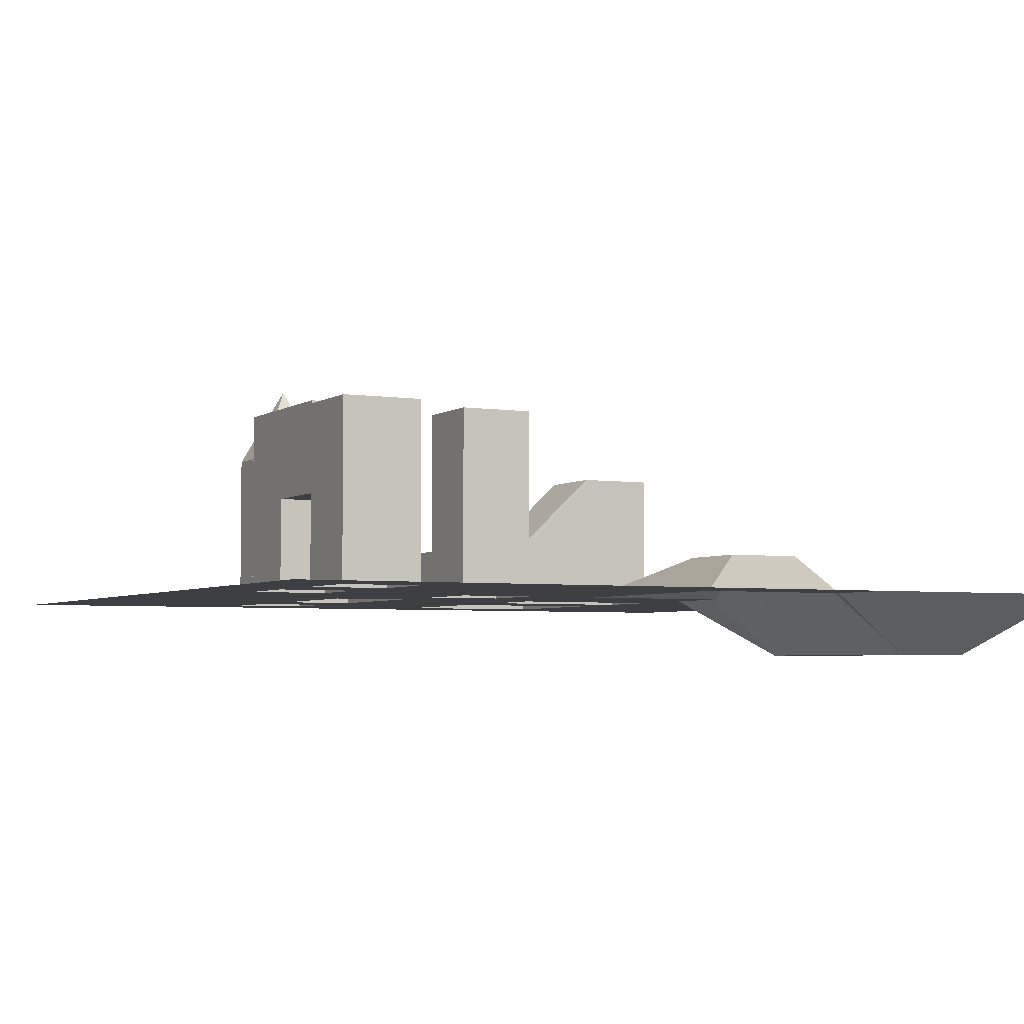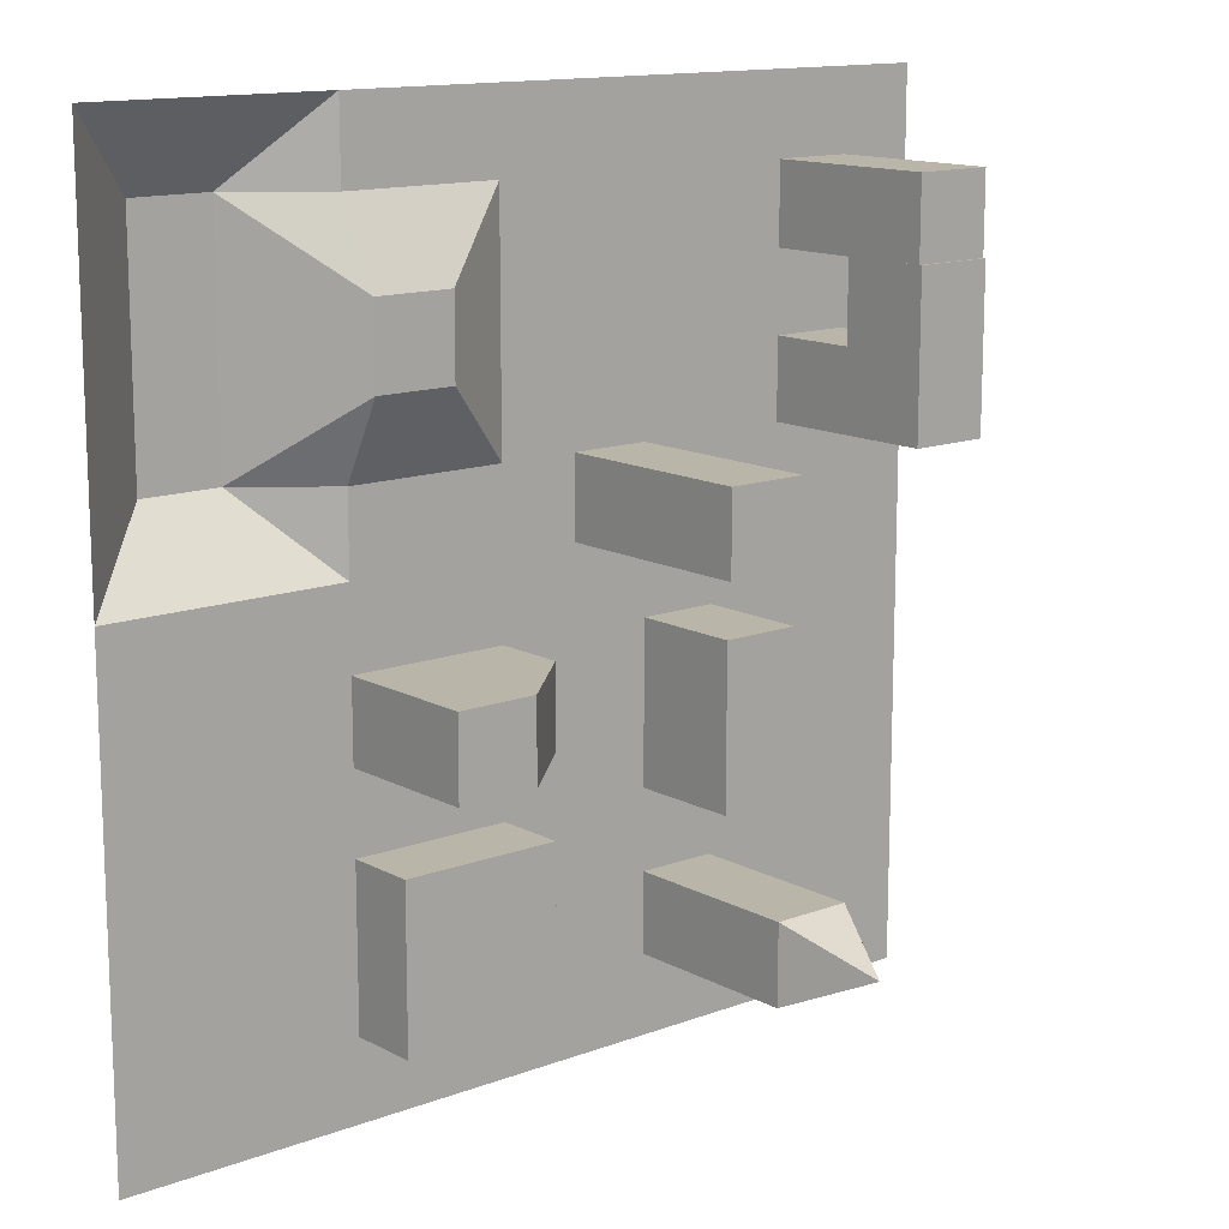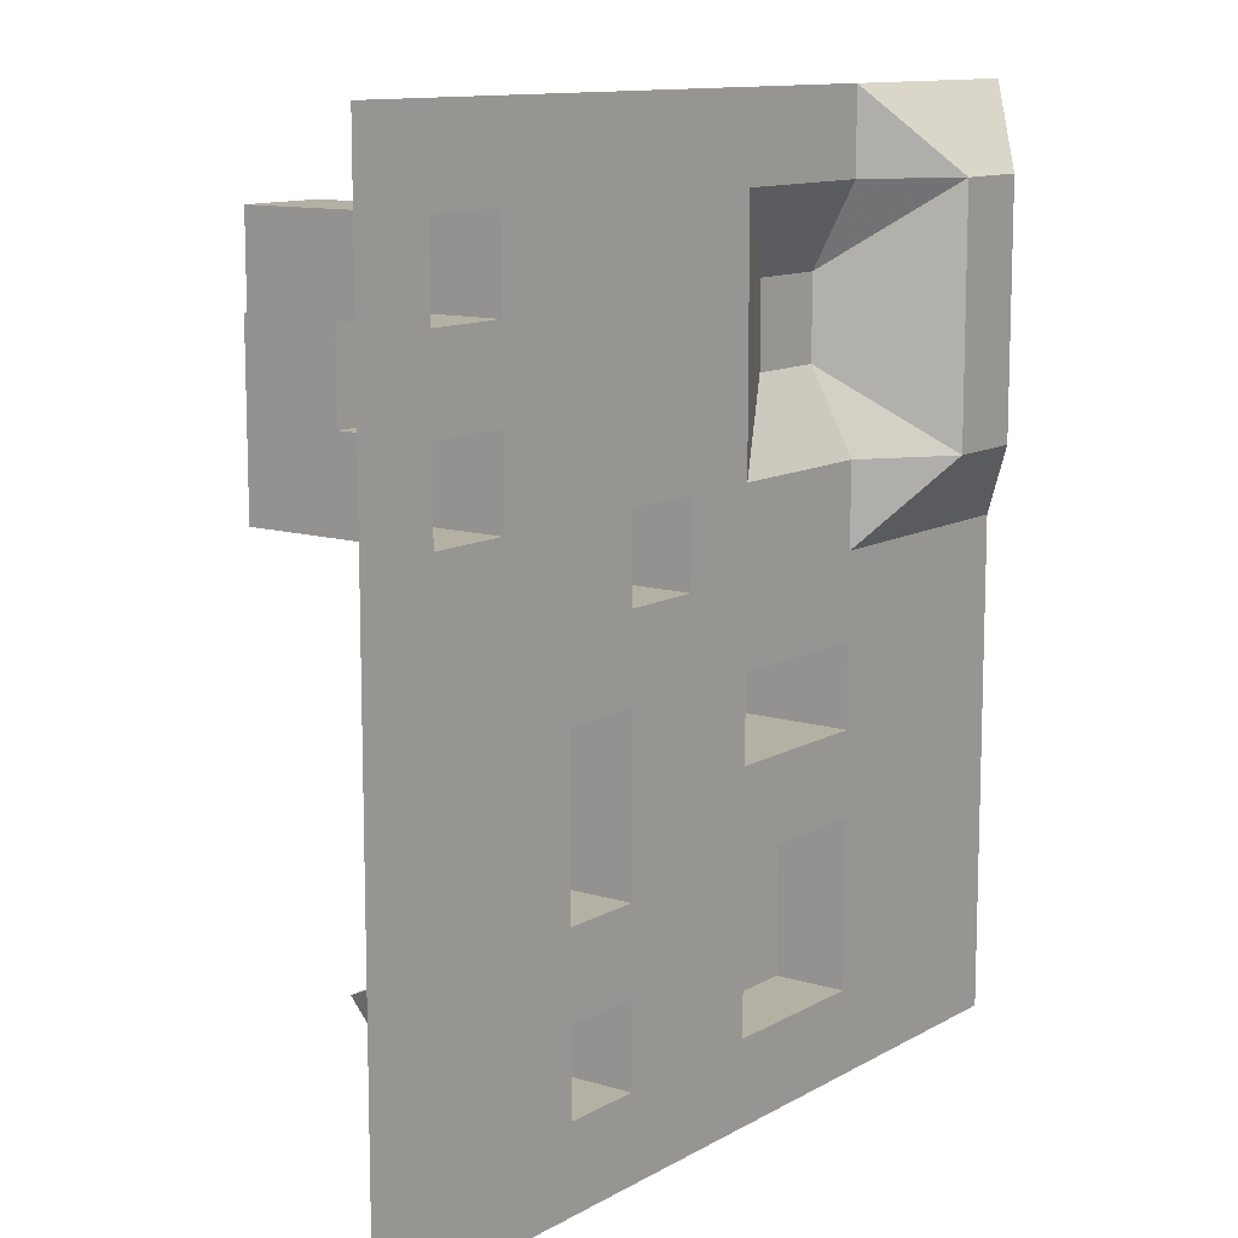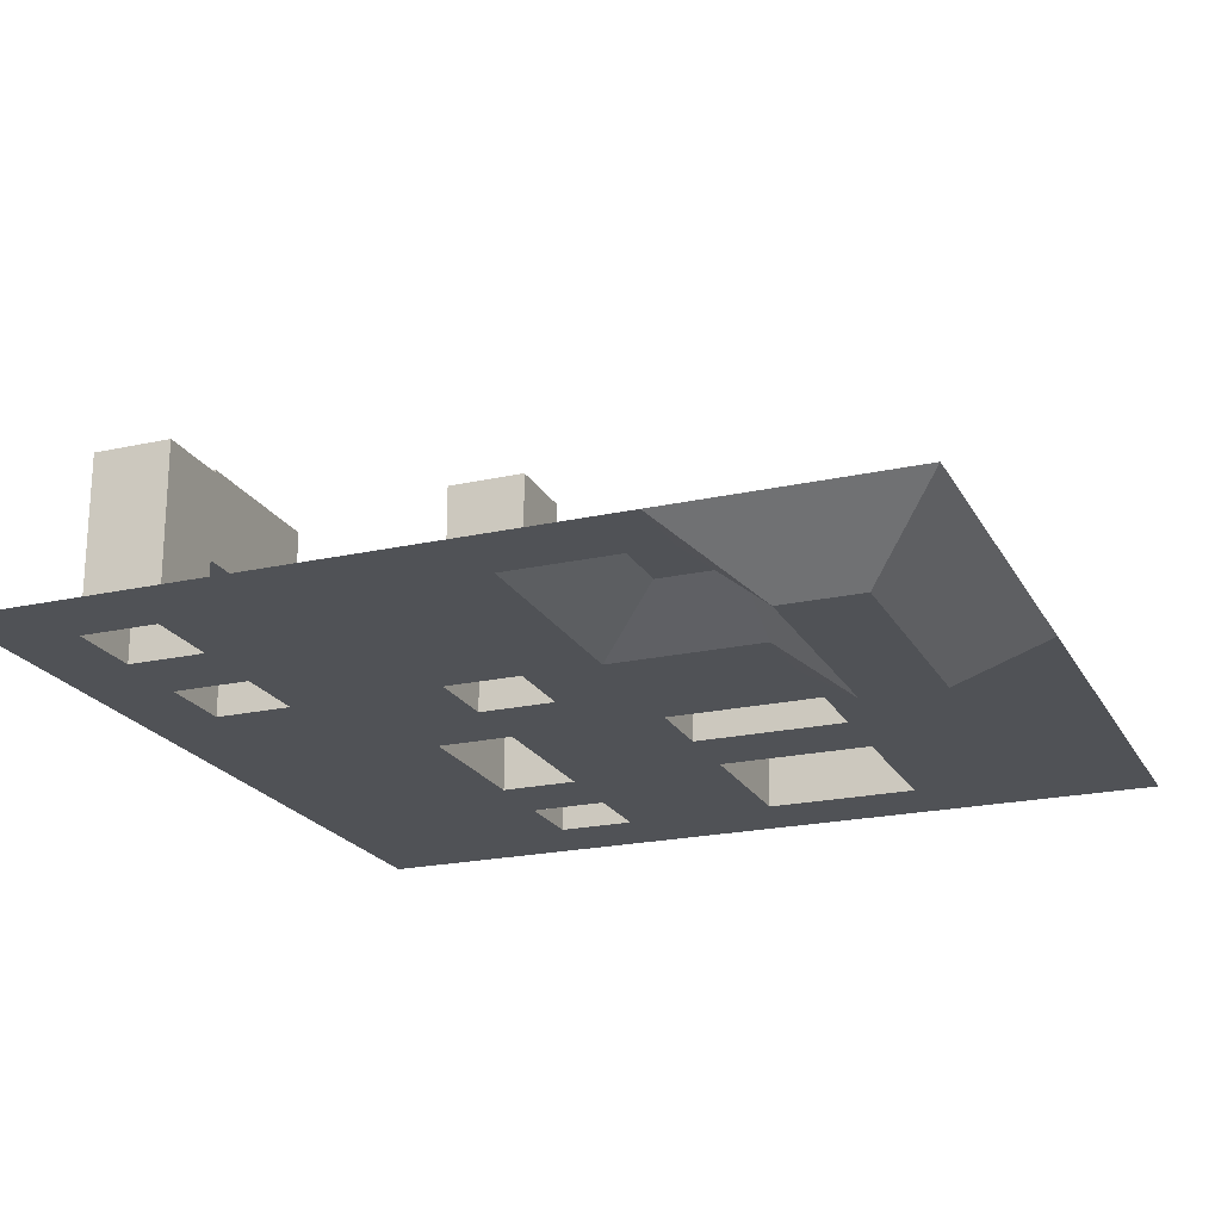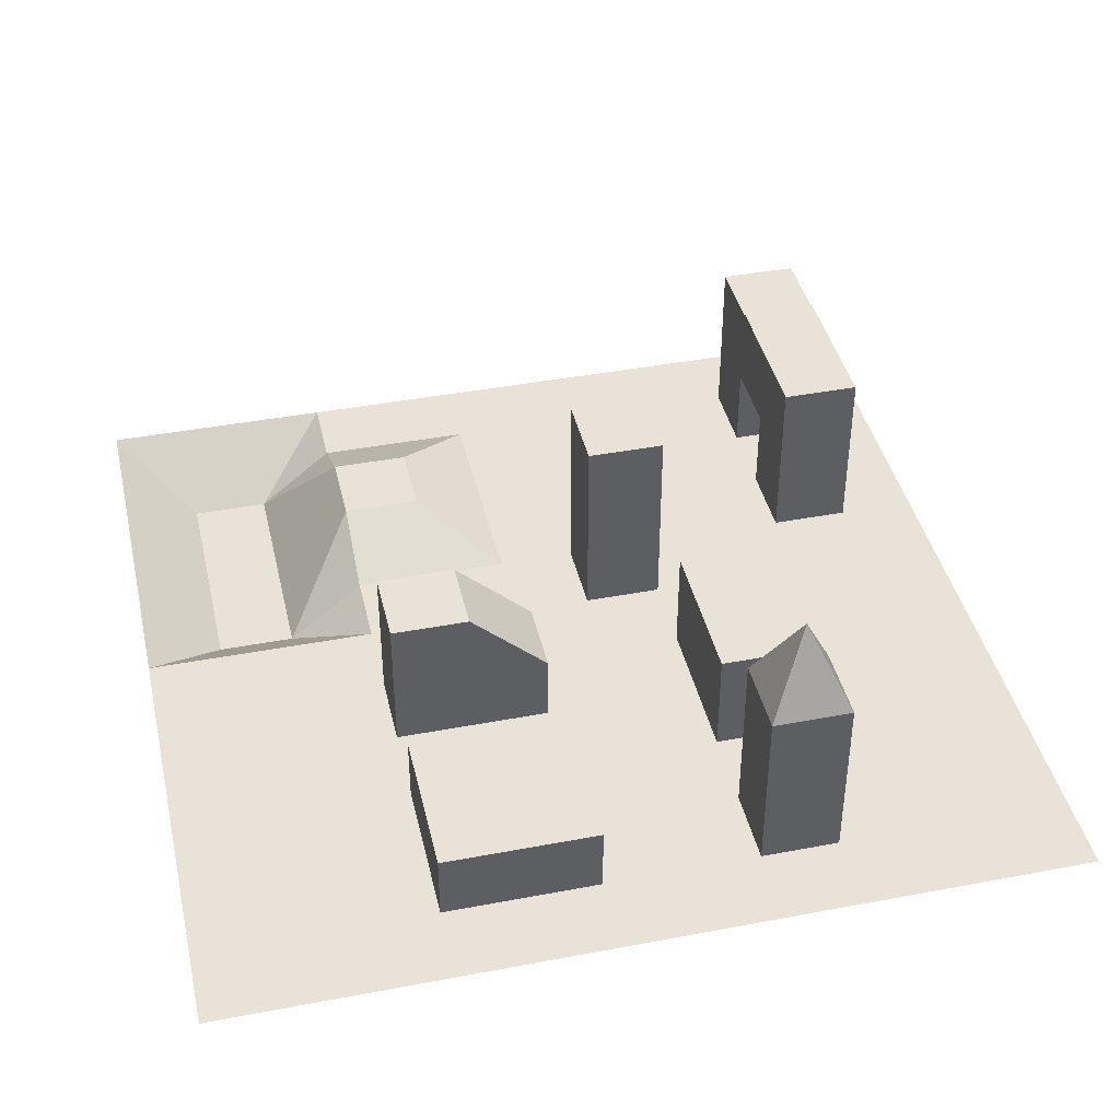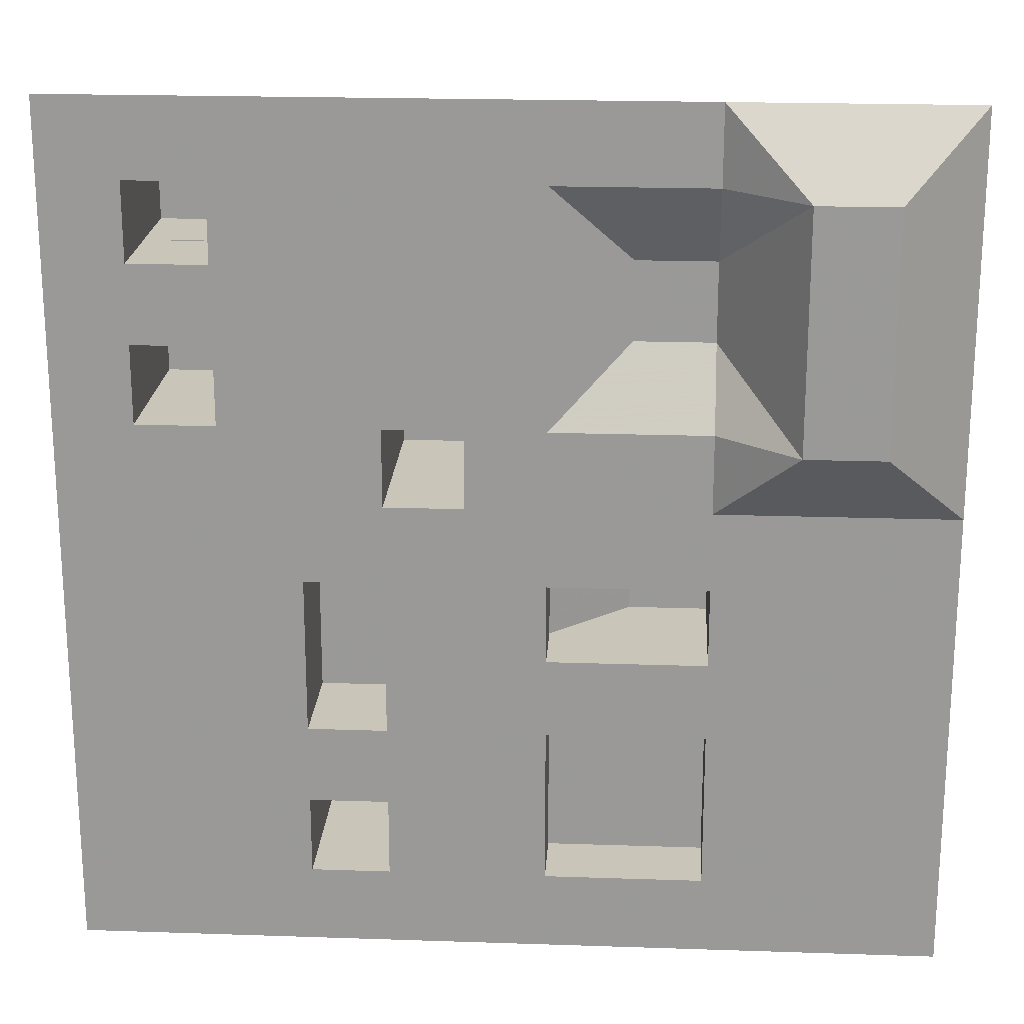
<metadata>
{"format":"obj","ext":"obj","renderer":"f3d","projection":"perspective","resolution":1024,"background":"white","views":[{"elev":-4.1,"azim":-27.0,"up":"+Y"},{"elev":13.6,"azim":140.0,"up":"+Z"},{"elev":11.5,"azim":-53.5,"up":"+Z"},{"elev":-21.1,"azim":21.7,"up":"+Y"},{"elev":41.4,"azim":167.1,"up":"+Y"},{"elev":20.6,"azim":3.5,"up":"+Z"}]}
</metadata>
<code>
o Plane
v 10.77 0 10.77
v -10.77 0 10.77
v 10.77 0 -10.77
v -10.77 0 -10.77
v 8.811 0 10.77
v 6.853 0 10.77
v 4.895 0 10.77
v 2.937 0 10.77
v 0.979 0 10.77
v -0.979 0 10.77
v -2.937 0 10.77
v -4.895 0 10.77
v -6.853 0 10.77
v -8.811 0 10.77
v 8.811 0 -10.77
v 6.853 0 -10.77
v 4.895 0 -10.77
v 2.937 0 -10.77
v 0.979 0 -10.77
v -0.979 0 -10.77
v -2.937 0 -10.77
v -4.895 0 -10.77
v -6.853 0 -10.77
v -8.811 0 -10.77
v -10.77 0 -8.811
v -10.77 0 -6.853
v -10.77 0 -4.895
v -10.77 0 -2.937
v -10.77 0 -0.979
v -10.77 0 0.979
v -10.77 0 2.937
v -10.77 0 4.895
v -10.77 0 6.853
v -10.77 0 8.811
v 10.77 0 8.811
v 10.77 0 6.853
v 10.77 0 4.895
v 10.77 0 2.937
v 10.77 0 0.979
v 10.77 0 -0.979
v 10.77 0 -2.937
v 10.77 0 -4.895
v 10.77 0 -6.853
v 10.77 0 -8.811
v -8.811 0 8.811
v -8.811 0 6.853
v -8.811 0 4.895
v -8.811 0 2.937
v -8.811 0 0.979
v -8.811 0 -0.979
v -8.811 0 -2.937
v -8.811 0 -4.895
v -8.811 0 -6.853
v -8.811 0 -8.811
v -6.853 0 8.811
v -6.853 0 6.853
v -6.853 0 4.895
v -6.853 0 2.937
v -6.853 0 0.979
v -6.853 0 -0.979
v -6.853 0 -2.937
v -6.853 0 -4.895
v -6.853 0 -6.853
v -6.853 0 -8.811
v -4.895 0 8.811
v -4.895 0 6.853
v -4.895 0 4.895
v -4.895 0 2.937
v -4.895 0 0.979
v -4.895 0 -0.979
v -4.895 0 -2.937
v -4.895 0 -4.895
v -4.895 0 -6.853
v -4.895 0 -8.811
v -2.937 0 8.811
v -2.937 0 6.853
v -2.937 0 4.895
v -2.937 0 2.937
v -2.937 0 0.979
v -2.937 0 -0.979
v -2.937 0 -2.937
v -2.937 0 -4.895
v -2.937 0 -6.853
v -2.937 0 -8.811
v -0.979 0 8.811
v -0.979 0 6.853
v -0.979 0 4.895
v -0.979 0 2.937
v -0.979 0 0.979
v -0.979 0 -0.979
v -0.979 0 -2.937
v -0.979 0 -4.895
v -0.979 0 -6.853
v -0.979 0 -8.811
v 0.979 0 8.811
v 0.979 0 6.853
v 0.979 0 4.895
v 0.979 0 2.937
v 0.979 0 0.979
v 0.979 0 -0.979
v 0.979 0 -2.937
v 0.979 0 -4.895
v 0.979 0 -6.853
v 0.979 0 -8.811
v 2.937 0 8.811
v 2.937 1.033 6.853
v 2.937 1.033 4.895
v 2.937 0 2.937
v 2.937 0 0.979
v 2.937 0 -0.979
v 2.937 0 -2.937
v 2.937 0 -4.895
v -4.895 4.433 -6.853
v 2.937 0 -8.811
v 4.895 0 8.811
v 4.895 1.033 6.853
v 4.895 1.033 4.895
v 4.895 0 2.937
v 4.895 0 0.979
v 4.895 0 -0.979
v 4.895 0 -2.937
v 4.895 0 -4.895
v 4.895 0 -6.853
v 4.895 0 -8.811
v 6.853 -1.559 8.811
v 6.853 -1.559 6.853
v 6.853 -1.559 4.895
v 6.853 -1.559 2.937
v 6.853 0 0.979
v 6.853 0 -0.979
v 6.853 0 -2.937
v 6.853 0 -4.895
v 6.853 0 -6.853
v 6.853 0 -8.811
v 8.811 -1.559 8.811
v 8.811 -1.559 6.853
v 8.811 -1.559 4.895
v 8.811 -1.559 2.937
v 8.811 0 0.979
v 8.811 0 -0.979
v 8.811 0 -2.937
v 8.811 0 -4.895
v 8.811 0 -6.853
v 8.811 0 -8.811
v -2.937 4.982 2.937
v -2.937 4.982 0.979
v -0.979 4.982 2.937
v -0.979 4.982 0.979
v 0.979 1.748 -0.979
v 0.979 1.748 -2.937
v 2.937 3.584 -0.979
v 2.937 3.584 -2.937
v 4.895 3.584 -0.979
v 4.895 3.584 -2.937
v -4.895 2.727 -0.979
v -4.895 2.727 -2.937
v -4.895 2.727 -4.895
v -2.937 2.727 -0.979
v -2.937 2.727 -2.937
v -2.937 2.727 -4.895
v 0.979 1.736 -4.895
v 0.979 1.736 -6.853
v 0.979 1.736 -8.811
v 2.937 1.736 -4.895
v 2.937 1.736 -6.853
v 2.937 1.736 -8.811
v 4.895 1.736 -4.895
v 4.895 1.736 -6.853
v 4.895 1.736 -8.811
v -4.895 4.433 -8.811
v -2.937 4.433 -6.853
v -2.937 4.433 -8.811
v -4.895 4.433 -7.832
v -2.937 4.433 -7.832
v -3.916 4.433 -6.853
v -3.916 4.433 -8.811
v -3.916 6.529 -7.832
v -8.811 4.405 4.895
v -8.811 4.405 2.937
v -6.853 4.405 4.895
v -6.853 4.405 2.937
v -8.811 4.333 8.811
v -8.811 4.333 6.853
v -6.853 4.333 8.811
v -6.853 4.333 6.853
v -7.832 0 4.895
v -7.832 4.405 4.895
v -8.811 2.203 4.895
v -6.853 2.203 4.895
v -7.832 2.203 4.895
v -8.811 4.405 6.865
v -6.853 4.405 6.865
v -7.832 4.405 6.865
v -8.811 2.203 6.865
v -6.853 2.203 6.865
v -7.832 2.203 6.865
f 144 44 15
f 25 54 4
f 54 64 24
f 64 74 23
f 74 84 22
f 84 94 21
f 94 104 20
f 104 114 19
f 114 124 18
f 124 134 17
f 134 144 16
f 2 14 34
f 34 45 33
f 33 46 32
f 32 47 31
f 31 48 30
f 30 49 29
f 29 50 28
f 28 51 27
f 27 52 26
f 26 53 25
f 14 13 45
f 56 46 185
f 46 56 47
f 58 48 181
f 48 58 49
f 49 59 50
f 50 60 51
f 51 61 52
f 52 62 53
f 53 63 54
f 13 12 55
f 55 65 56
f 56 66 57
f 57 67 58
f 58 68 59
f 59 69 60
f 60 70 61
f 61 71 62
f 62 72 63
f 63 73 64
f 12 11 65
f 65 75 66
f 66 76 67
f 67 77 68
f 68 78 69
f 69 79 70
f 70 80 155
f 82 72 160
f 72 82 73
f 84 74 172
f 11 10 75
f 75 85 76
f 76 86 77
f 77 87 78
f 89 79 148
f 79 89 80
f 80 90 81
f 81 91 82
f 82 92 83
f 83 93 84
f 10 9 85
f 85 95 86
f 86 96 87
f 87 97 88
f 88 98 89
f 89 99 90
f 90 100 91
f 91 101 92
f 92 102 93
f 93 103 94
f 9 8 95
f 95 105 106
f 96 106 97
f 97 107 98
f 98 108 99
f 99 109 100
f 110 120 151
f 101 111 102
f 102 112 161
f 114 104 166
f 8 7 105
f 105 115 106
f 106 116 107
f 107 117 108
f 108 118 109
f 109 119 110
f 121 111 154
f 111 121 112
f 112 122 164
f 124 114 169
f 7 6 125
f 115 125 116
f 116 126 117
f 117 127 128
f 118 128 119
f 119 129 120
f 120 130 121
f 121 131 122
f 122 132 123
f 123 133 124
f 6 5 125
f 125 135 126
f 126 136 127
f 127 137 128
f 128 138 129
f 129 139 130
f 130 140 131
f 131 141 132
f 132 142 133
f 133 143 134
f 5 1 135
f 135 35 136
f 136 36 137
f 137 37 138
f 138 38 39
f 139 39 140
f 140 40 141
f 141 41 142
f 142 42 143
f 143 43 144
f 145 147 146
f 78 88 145
f 88 89 147
f 79 78 146
f 149 151 150
f 151 153 152
f 111 101 152
f 100 110 151
f 120 121 153
f 101 100 150
f 155 158 156
f 156 159 157
f 81 82 159
f 80 81 158
f 72 71 157
f 71 70 156
f 161 164 162
f 162 165 163
f 164 167 165
f 165 168 166
f 123 124 168
f 122 123 167
f 104 103 163
f 103 102 162
f 177 174 172
f 73 83 113
f 83 84 171
f 74 73 170
f 173 177 170
f 113 175 177
f 175 171 177
f 179 180 181
f 188 190 194
f 57 58 189
f 48 47 188
f 182 184 183
f 45 55 182
f 55 56 184
f 46 45 183
f 190 189 196
f 47 186 188
f 186 57 190
f 196 195 193
f 194 196 191
f 178 188 191
f 180 187 192
f 189 180 195
f 187 178 193
f 44 3 15
f 54 24 4
f 64 23 24
f 74 22 23
f 84 21 22
f 94 20 21
f 104 19 20
f 114 18 19
f 124 17 18
f 134 16 17
f 144 15 16
f 14 45 34
f 45 46 33
f 46 47 32
f 47 48 31
f 48 49 30
f 49 50 29
f 50 51 28
f 51 52 27
f 52 53 26
f 53 54 25
f 13 55 45
f 46 183 185
f 56 57 186
f 47 56 186
f 48 179 181
f 58 59 49
f 59 60 50
f 60 61 51
f 61 62 52
f 62 63 53
f 63 64 54
f 12 65 55
f 65 66 56
f 66 67 57
f 67 68 58
f 68 69 59
f 69 70 60
f 70 71 61
f 71 72 62
f 72 73 63
f 73 74 64
f 11 75 65
f 75 76 66
f 76 77 67
f 77 78 68
f 78 79 69
f 79 80 70
f 80 158 155
f 72 157 160
f 82 83 73
f 74 170 176
f 172 74 176
f 10 85 75
f 85 86 76
f 86 87 77
f 87 88 78
f 79 146 148
f 89 90 80
f 90 91 81
f 91 92 82
f 92 93 83
f 93 94 84
f 9 95 85
f 95 96 86
f 96 97 87
f 97 98 88
f 98 99 89
f 99 100 90
f 100 101 91
f 101 102 92
f 102 103 93
f 103 104 94
f 8 105 95
f 96 95 106
f 106 107 97
f 107 108 98
f 108 109 99
f 109 110 100
f 120 153 151
f 111 112 102
f 112 164 161
f 104 163 166
f 7 115 105
f 115 116 106
f 116 117 107
f 117 118 108
f 118 119 109
f 119 120 110
f 111 152 154
f 121 122 112
f 122 167 164
f 114 166 169
f 115 7 125
f 125 126 116
f 126 127 117
f 118 117 128
f 128 129 119
f 129 130 120
f 130 131 121
f 131 132 122
f 132 133 123
f 133 134 124
f 5 135 125
f 135 136 126
f 136 137 127
f 137 138 128
f 138 139 129
f 139 140 130
f 140 141 131
f 141 142 132
f 142 143 133
f 143 144 134
f 1 35 135
f 35 36 136
f 36 37 137
f 37 38 138
f 139 138 39
f 39 40 140
f 40 41 141
f 41 42 142
f 42 43 143
f 43 44 144
f 147 148 146
f 88 147 145
f 89 148 147
f 78 145 146
f 151 152 150
f 153 154 152
f 101 150 152
f 149 100 151
f 121 154 153
f 100 149 150
f 158 159 156
f 159 160 157
f 82 160 159
f 81 159 158
f 71 156 157
f 70 155 156
f 164 165 162
f 165 166 163
f 167 168 165
f 168 169 166
f 124 169 168
f 123 168 167
f 103 162 163
f 102 161 162
f 176 177 172
f 83 171 175
f 113 83 175
f 84 172 174
f 171 84 174
f 73 113 173
f 170 73 173
f 177 176 170
f 173 113 177
f 171 174 177
f 178 187 179
f 187 180 179
f 190 196 194
f 58 181 180
f 189 58 180
f 179 48 178
f 48 188 178
f 184 185 183
f 55 184 182
f 56 185 184
f 45 182 183
f 189 195 196
f 186 190 188
f 57 189 190
f 195 192 193
f 196 193 191
f 188 194 191
f 187 193 192
f 180 192 195
f 178 191 193

</code>
